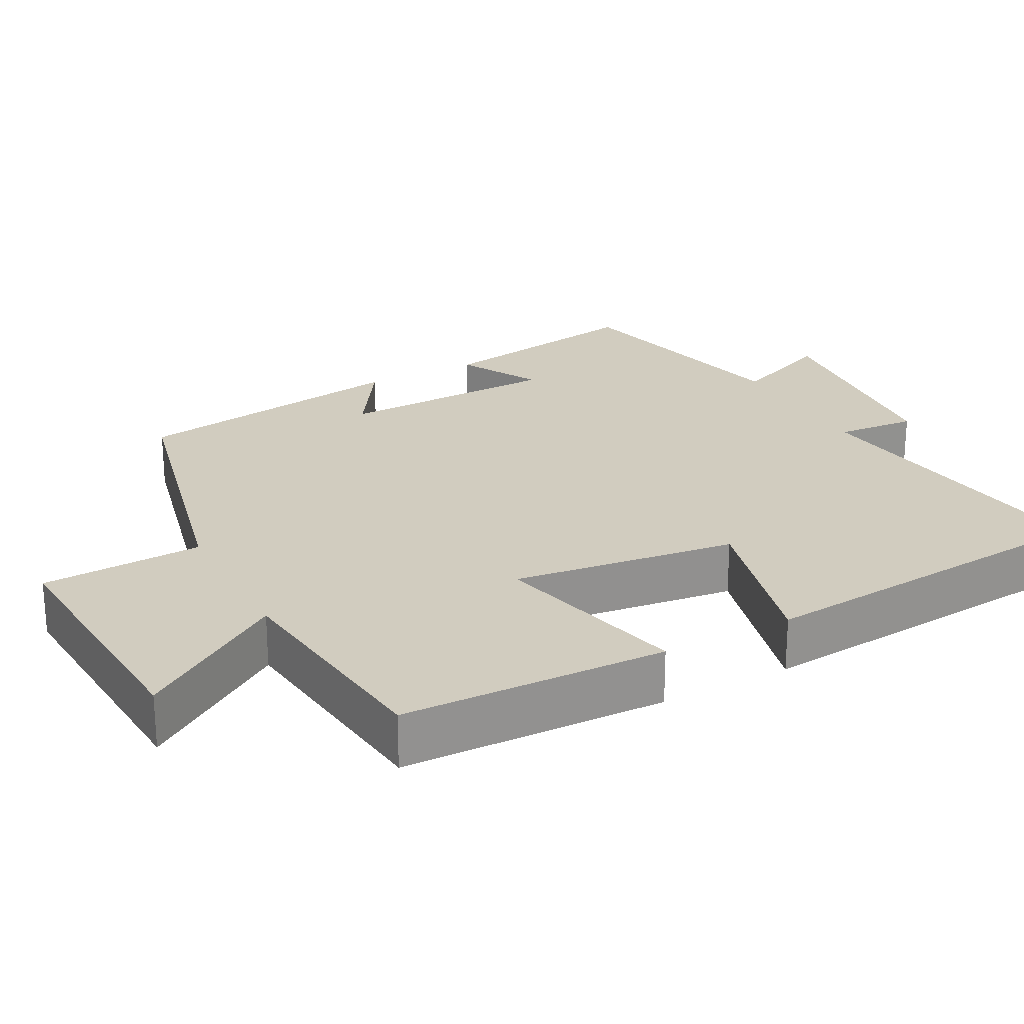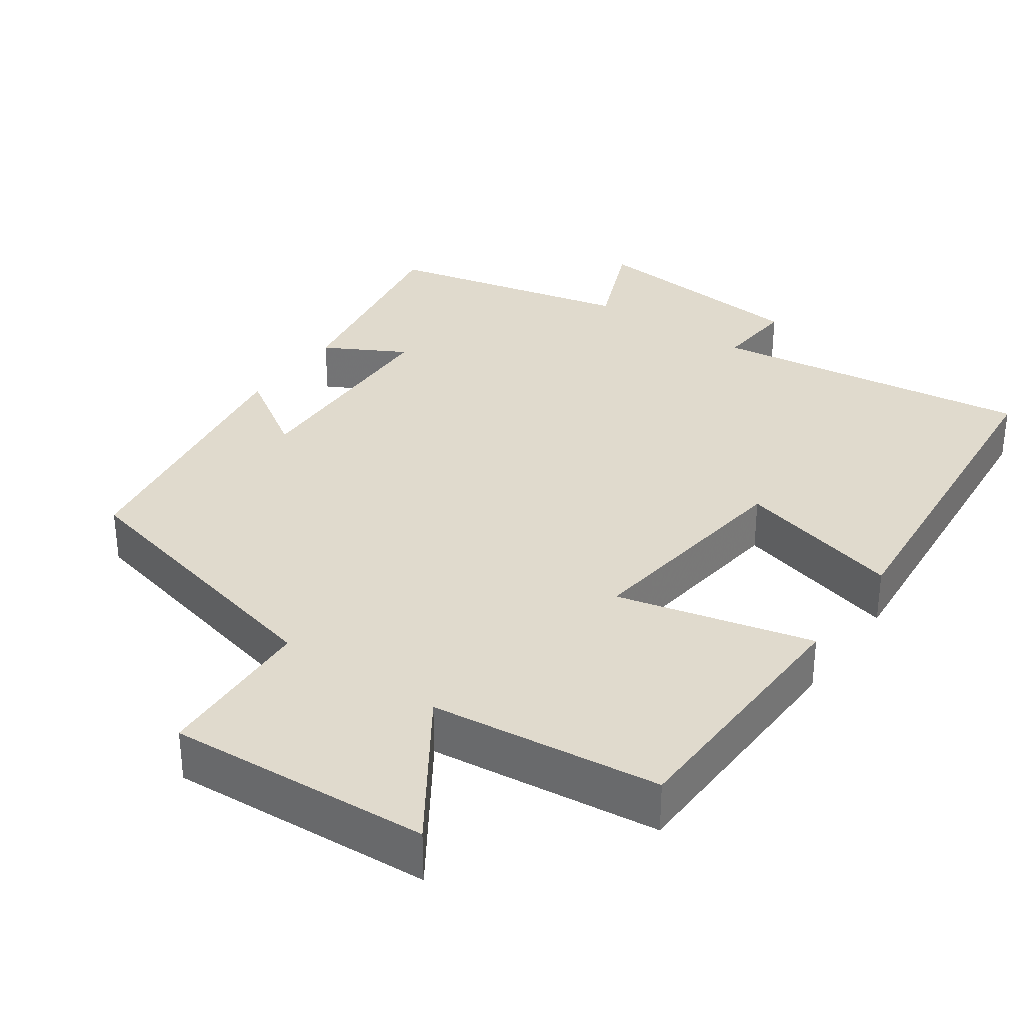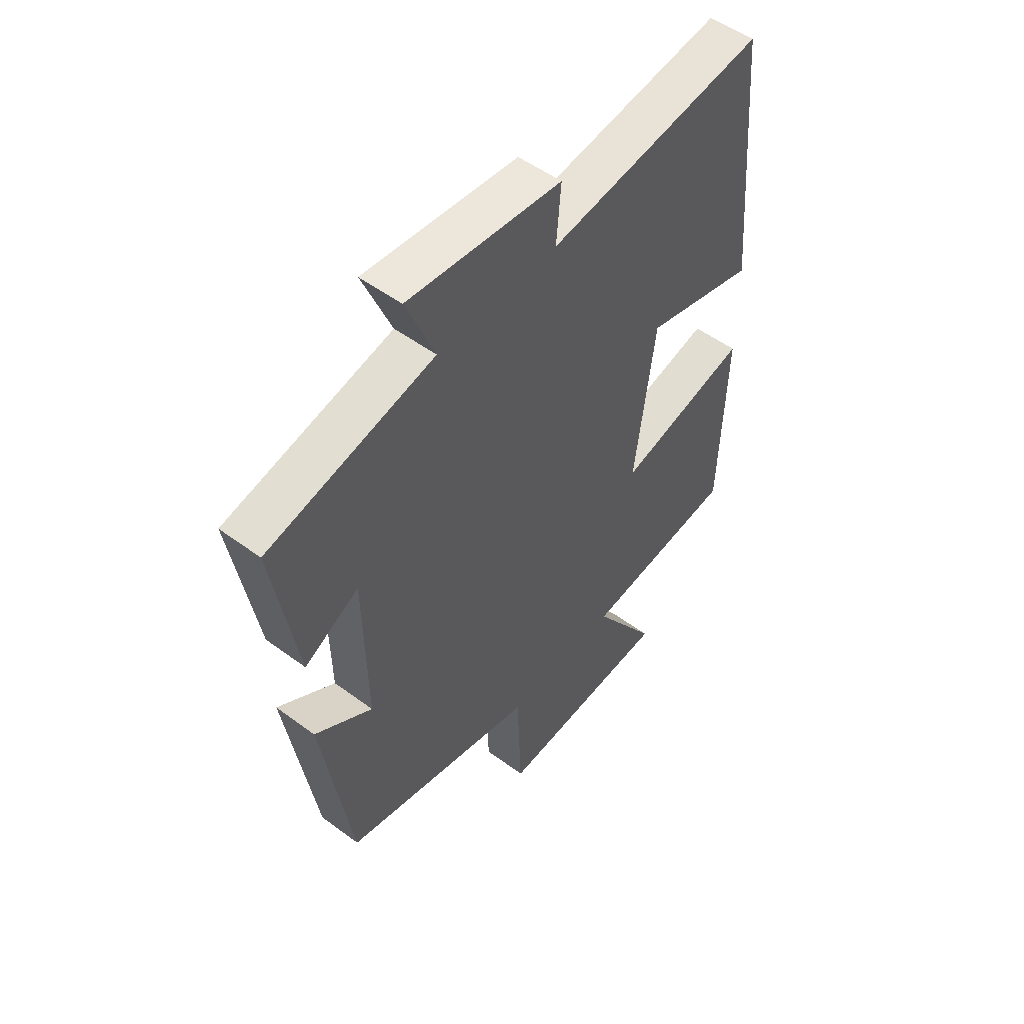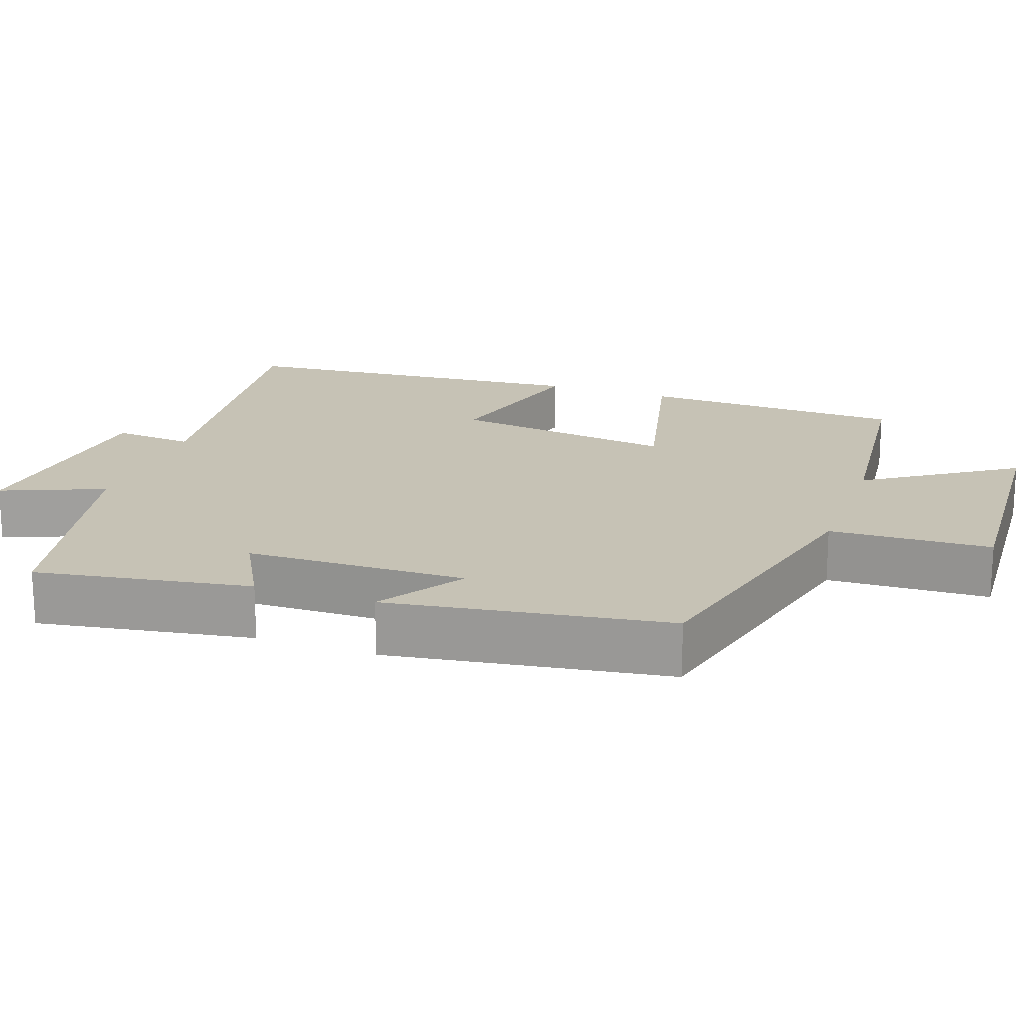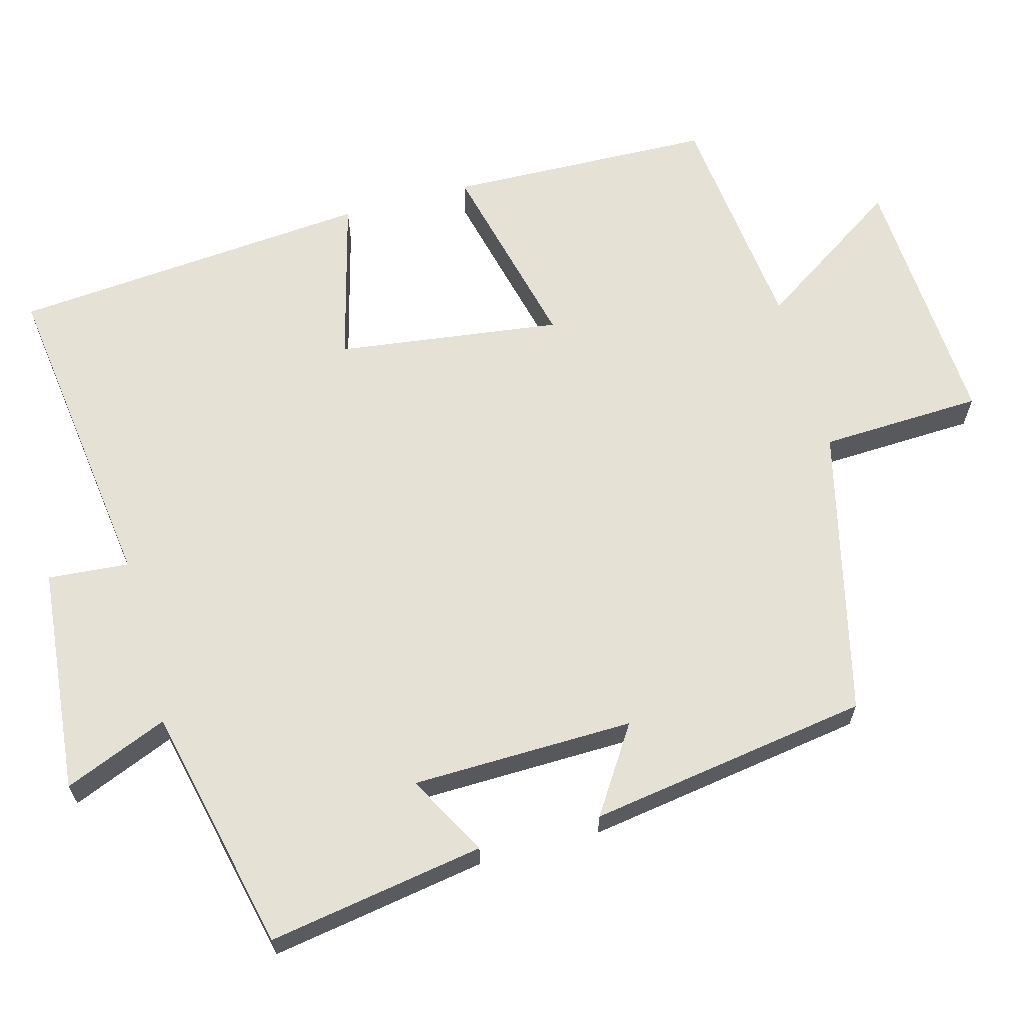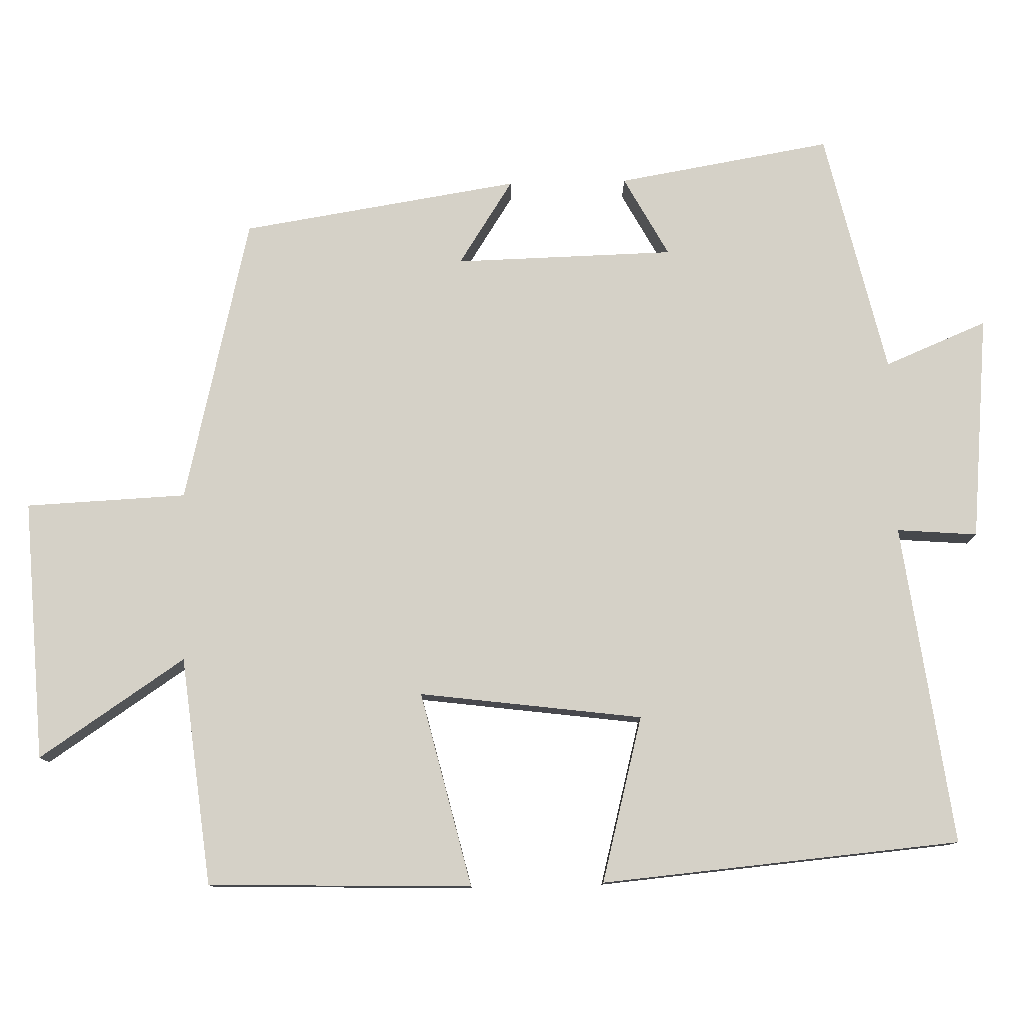
<metadata>
{"format":"obj","ext":"obj","renderer":"f3d","projection":"perspective","resolution":1024,"background":"white","views":[{"elev":24.1,"azim":-118.3,"up":"+Y"},{"elev":33.1,"azim":-145.1,"up":"+Y"},{"elev":52.1,"azim":128.7,"up":"+Z"},{"elev":18.9,"azim":109.5,"up":"+Y"},{"elev":64.5,"azim":74.7,"up":"+Y"},{"elev":78.8,"azim":-91.5,"up":"+Y"}]}
</metadata>
<code>
v -0.458 0.07 0.557
v -0.023 0.07 0.5
v -0.032 0.07 0.609
v 0.274 0.07 0.639
v 0.217 0.07 0.5
v 0.548 0.07 0.425
v 0.5 0.07 0.135
v 0.391 0.07 0.194
v 0.385 0.07 -0.104
v 0.5 0.07 -0.029
v 0.442 0.07 -0.406
v 0.053 0.07 -0.5
v 0.044 0.07 -0.718
v -0.31 0.07 -0.698
v -0.179 0.07 -0.5
v -0.489 0.07 -0.466
v -0.5 0.07 -0.109
v -0.236 0.07 -0.172
v -0.276 0.07 0.13
v -0.5 0.07 0.071
v -0.458 0 0.557
v -0.023 0 0.5
v -0.032 0 0.609
v 0.274 0 0.639
v 0.217 0 0.5
v 0.548 0 0.425
v 0.5 0 0.135
v 0.391 0 0.194
v 0.385 0 -0.104
v 0.5 0 -0.029
v 0.442 0 -0.406
v 0.053 0 -0.5
v 0.044 0 -0.718
v -0.31 0 -0.698
v -0.179 0 -0.5
v -0.489 0 -0.466
v -0.5 0 -0.109
v -0.236 0 -0.172
v -0.276 0 0.13
v -0.5 0 0.071
f 19 20 1 2
f 18 19 2
f 15 16 17 18
f 15 18 2
f 12 13 14 15
f 11 12 15
f 10 11 15
f 9 10 15
f 8 9 15 2
f 7 8 2
f 6 7 2
f 5 6 2
f 2 3 4 5
f 22 21 40 39
f 22 39 38
f 38 37 36 35
f 22 38 35
f 35 34 33 32
f 35 32 31
f 35 31 30
f 35 30 29
f 22 35 29 28
f 22 28 27
f 22 27 26
f 22 26 25
f 25 24 23 22
f 1 21 22 2
f 2 22 23 3
f 3 23 24 4
f 4 24 25 5
f 5 25 26 6
f 6 26 27 7
f 7 27 28 8
f 8 28 29 9
f 9 29 30 10
f 10 30 31 11
f 11 31 32 12
f 12 32 33 13
f 13 33 34 14
f 14 34 35 15
f 15 35 36 16
f 16 36 37 17
f 17 37 38 18
f 18 38 39 19
f 19 39 40 20
f 20 40 21 1

</code>
